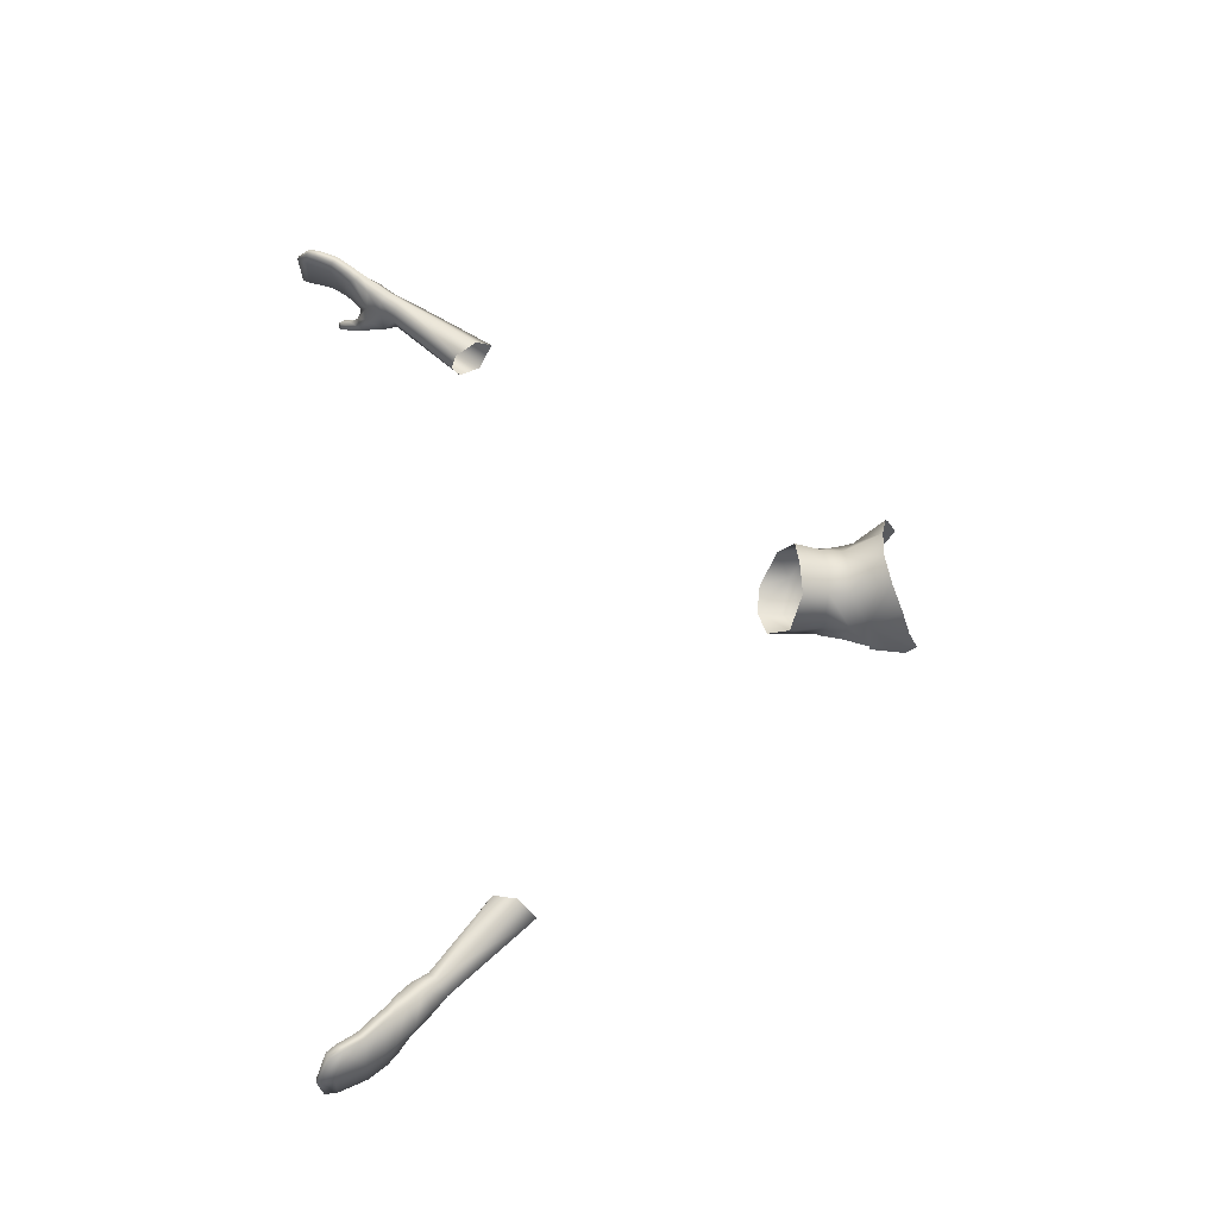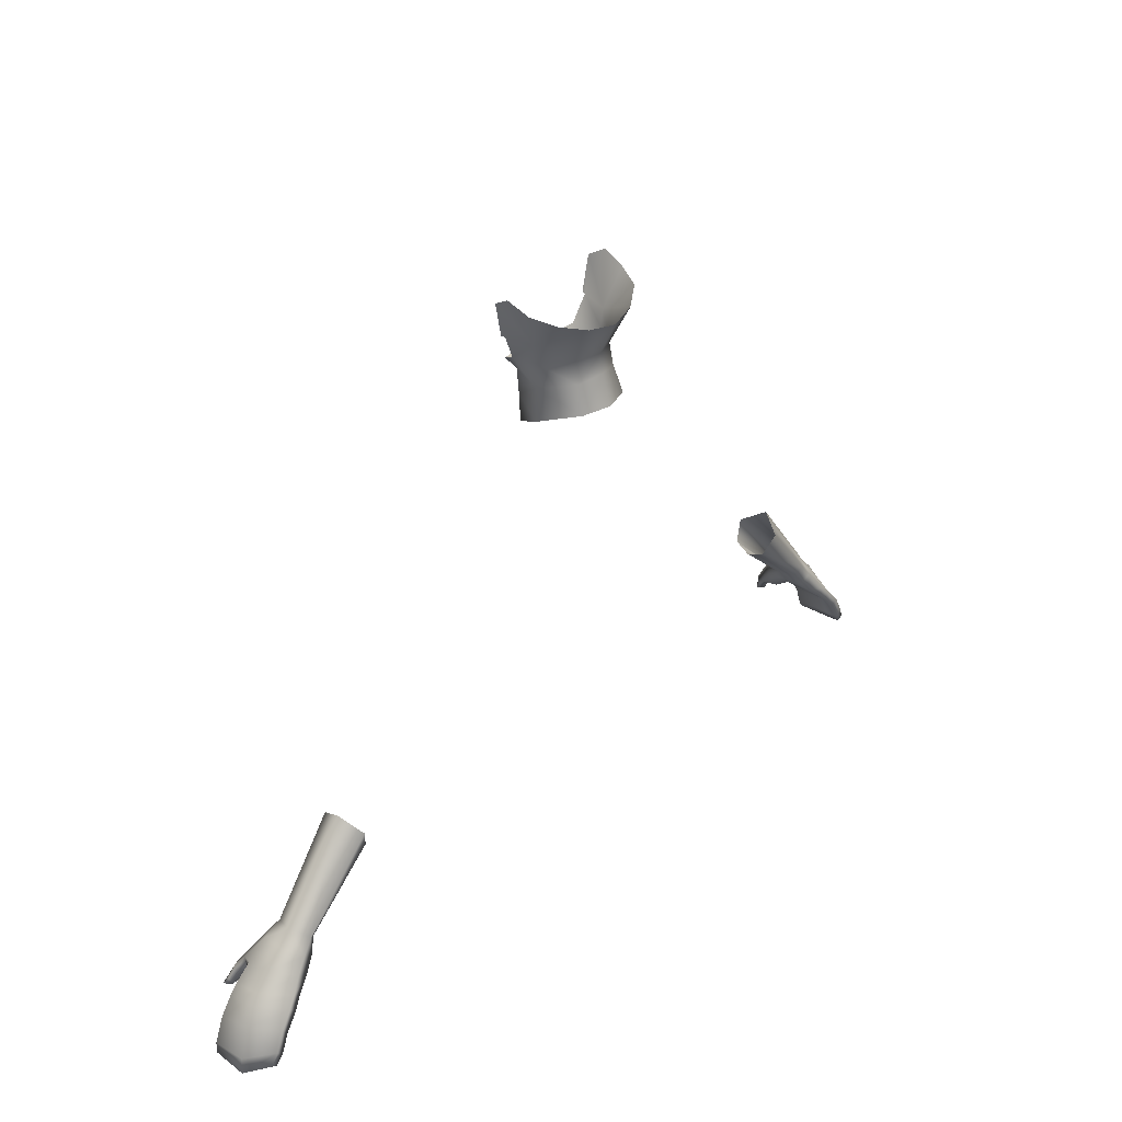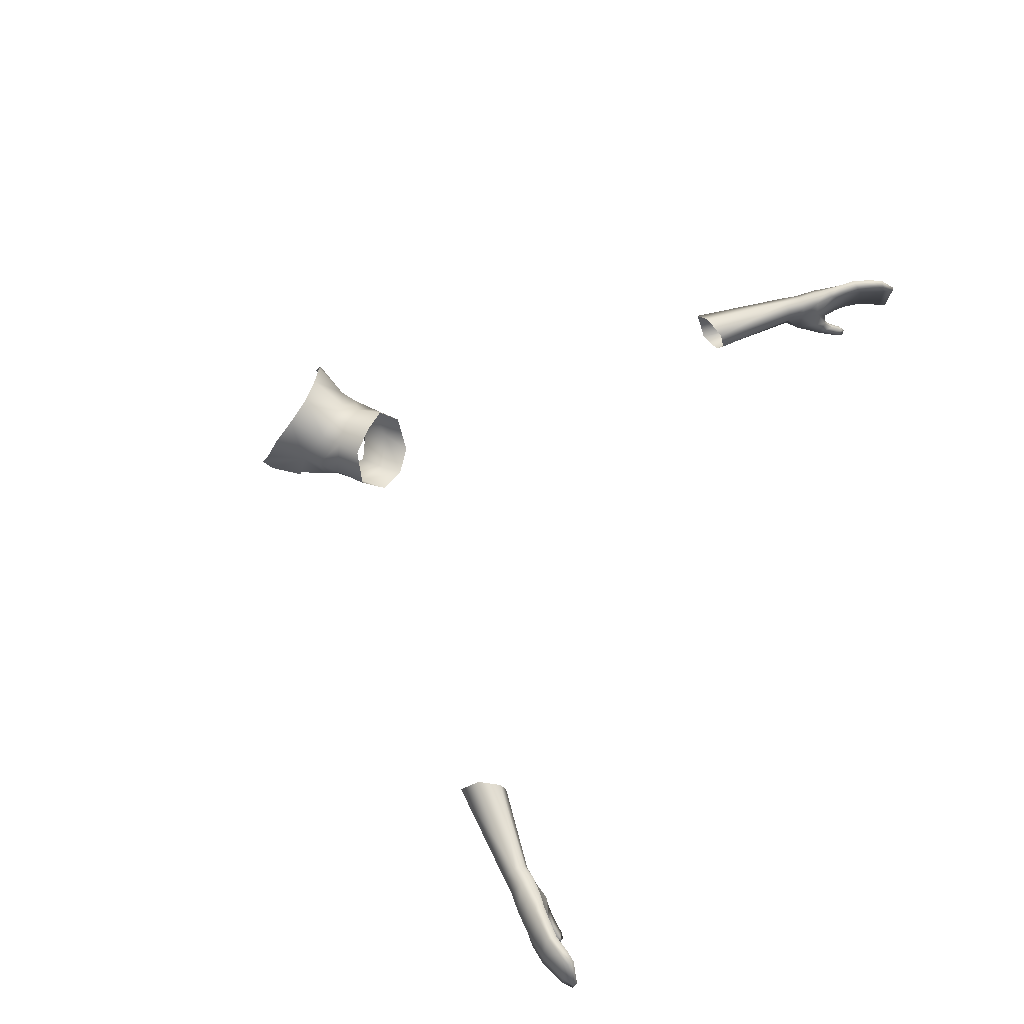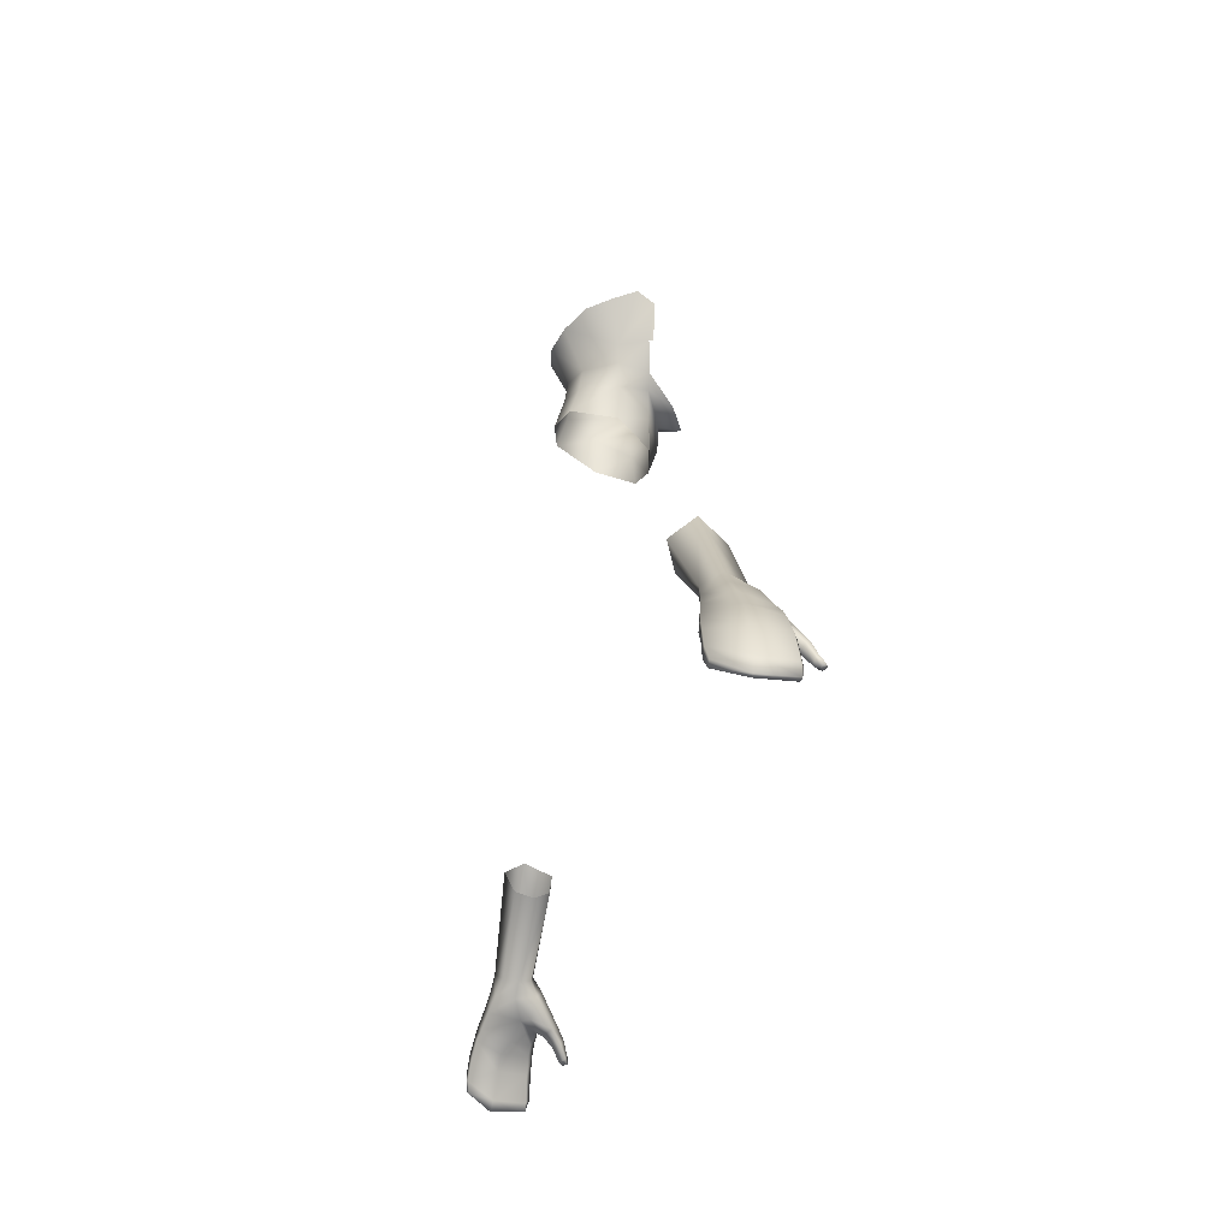
<metadata>
{"format":"obj","ext":"obj","renderer":"f3d","projection":"perspective","resolution":1024,"background":"white","views":[{"elev":58.9,"azim":-95.2,"up":"+Y"},{"elev":32.6,"azim":129.0,"up":"+Z"},{"elev":67.2,"azim":115.6,"up":"+Y"},{"elev":-29.0,"azim":-103.0,"up":"+Z"}]}
</metadata>
<code>
g NPC_Male_Size03_Body_003_LOD3
v -0.3905 0.02979 0.8918
v -0.3965 0.009624 0.8797
v -0.3929 0.01661 0.8947
v 0.3965 0.009624 0.8797
v 0.3905 0.02979 0.8918
v 0.3929 0.01661 0.8947
v -0.05845 0.002044 1.363
v -0.0677 -0.001353 1.4
v -0.05975 -0.001944 1.363
v -0 -0.04331 1.307
v 0.02224 -0.02957 1.317
v -0 -0.0212 1.308
v 0.03846 -0.001733 1.322
v 0.04524 -0.001417 1.336
v 0.03423 -0.002674 1.293
v -0 -0.01945 1.28
v -0 -0.01048 1.255
v 0.02975 -0.005123 1.261
v 0.04789 0.02949 1.28
v 0.04795 0.02921 1.315
v 0.03042 0.07069 1.293
v 0.04852 0.02883 1.341
v 0.05086 0.03033 1.36
v 0.05845 0.002044 1.363
v 0.02614 0.06201 1.32
v 0.0677 -0.001353 1.4
v 0.05975 -0.001944 1.363
v 0.07102 0.01575 1.409
v 0.069 0.03896 1.399
v 0.05613 0.06251 1.391
v 0.03073 0.07754 1.383
v 0.02473 0.05828 1.343
v -0 0.08392 1.379
v -0 0.06664 1.344
v -0 0.06996 1.324
v -0 0.07943 1.293
v 0.3905 0.02979 0.8918
v 0.3214 0.04826 0.9587
v 0.3193 0.02949 0.9526
v 0.3926 0.0451 0.8941
v 0.4018 0.05173 0.9021
v 0.331 0.05718 0.9819
v 0.3426 0.03535 0.9988
v 0.4133 0.03547 0.9102
v 0.403 0.01268 0.903
v 0.3325 0.008798 0.9831
v 0.3219 0.01279 0.961
v 0.3929 0.01661 0.8947
v 0.3905 0.02979 0.8918
v 0.3193 0.02949 0.9526
v 0.3905 0.02979 0.8918
v 0.4018 0.05061 0.8789
v 0.3926 0.0451 0.8941
v 0.4018 0.05173 0.9021
v 0.4131 0.0534 0.8884
v 0.414 0.05488 0.8657
v 0.4255 0.05662 0.8745
v 0.4361 0.06056 0.861
v 0.4012 0.03033 0.8773
v 0.4189 0.02136 0.8614
v 0.3905 0.02979 0.8918
v 0.3965 0.009624 0.8797
v 0.429 0.05898 0.8522
v 0.4446 0.06267 0.8511
v 0.4082 0.01329 0.8595
v 0.4245 -0.002266 0.8494
v 0.4127 -0.009971 0.8534
v 0.4295 -0.01357 0.8398
v 0.4219 -0.02009 0.8412
v 0.4362 -0.02134 0.8277
v 0.4299 -0.02689 0.8288
v 0.4395 -0.02619 0.8256
v 0.4345 -0.02893 0.8252
v 0.4397 -0.0223 0.8326
v 0.4349 -0.01656 0.8459
v 0.4316 -0.006878 0.8563
v 0.436 -0.0001646 0.8597
v 0.4306 0.004388 0.8543
v 0.4482 0.0009281 0.8512
v 0.4427 0.006452 0.8454
v 0.4571 0.00117 0.8434
v 0.4385 0.02709 0.8454
v 0.4525 0.006576 0.8371
v 0.45 0.03425 0.8361
v 0.4658 0.005217 0.8213
v 0.4709 0.0002385 0.8263
v 0.4806 -0.0003576 0.7999
v 0.4642 0.03569 0.8231
v 0.4778 0.03676 0.7969
v 0.4372 0.06213 0.8435
v 0.4642 0.03569 0.8231
v 0.4776 0.003054 0.7964
v 0.4849 0.002152 0.791
v 0.4835 0.03779 0.7871
v 0.4517 0.06434 0.8276
v 0.4584 0.06534 0.8354
v 0.4814 0.0029 0.7892
v 0.4878 0.03804 0.7884
v 0.4614 0.06605 0.8096
v 0.4778 0.03676 0.7969
v 0.4679 0.0665 0.8164
v 0.4679 0.06429 0.7995
v 0.4835 0.03779 0.7871
v 0.4739 0.06463 0.8034
v 0.4878 0.03804 0.7884
v -0 -0.0212 1.308
v -0.02224 -0.02957 1.317
v -0 -0.04331 1.307
v -0.03846 -0.001733 1.322
v -0.04524 -0.001417 1.336
v -0.03423 -0.002674 1.293
v -0 -0.01945 1.28
v -0 -0.01048 1.255
v -0.02975 -0.005123 1.261
v -0.04789 0.02949 1.28
v -0.04795 0.02921 1.315
v -0.03042 0.07069 1.293
v -0.04852 0.02883 1.341
v -0.05845 0.002044 1.363
v -0.05086 0.03033 1.36
v -0.0677 -0.001353 1.4
v -0.07102 0.01575 1.409
v -0.06803 0.03896 1.399
v -0.05613 0.06251 1.391
v -0.03073 0.07754 1.383
v -0.02473 0.05828 1.343
v -0 0.08392 1.379
v -0 0.06664 1.344
v -0.02614 0.06201 1.32
v -0 0.06996 1.324
v -0 0.07943 1.293
v -0.3214 0.04826 0.9587
v -0.3905 0.02979 0.8918
v -0.3193 0.02949 0.9526
v -0.3926 0.0451 0.8941
v -0.4018 0.05173 0.9021
v -0.331 0.05718 0.9819
v -0.3426 0.03535 0.9988
v -0.4133 0.03547 0.9102
v -0.403 0.01268 0.903
v -0.3325 0.008798 0.9831
v -0.3929 0.01661 0.8947
v -0.3219 0.01279 0.961
v -0.3905 0.02979 0.8918
v -0.3193 0.02949 0.9526
v -0.3905 0.02979 0.8918
v -0.3926 0.0451 0.8941
v -0.4018 0.05061 0.8789
v -0.4018 0.05173 0.9021
v -0.4131 0.0534 0.8884
v -0.414 0.05488 0.8657
v -0.4255 0.05662 0.8745
v -0.4361 0.06056 0.861
v -0.4012 0.03033 0.8773
v -0.4189 0.02136 0.8614
v -0.3905 0.02979 0.8918
v -0.3965 0.009624 0.8797
v -0.429 0.05898 0.8522
v -0.4446 0.06267 0.8511
v -0.4082 0.01329 0.8595
v -0.4245 -0.002266 0.8494
v -0.4127 -0.009971 0.8534
v -0.4295 -0.01357 0.8398
v -0.4219 -0.02009 0.8412
v -0.4362 -0.02134 0.8277
v -0.4299 -0.02689 0.8288
v -0.4395 -0.02619 0.8256
v -0.4345 -0.02893 0.8252
v -0.4397 -0.0223 0.8326
v -0.4349 -0.01656 0.8459
v -0.4316 -0.006878 0.8563
v -0.436 -0.0001646 0.8597
v -0.4306 0.004388 0.8543
v -0.4482 0.0009281 0.8512
v -0.4427 0.006452 0.8454
v -0.4571 0.00117 0.8434
v -0.4385 0.02709 0.8454
v -0.4525 0.006576 0.8371
v -0.45 0.03425 0.8361
v -0.4658 0.005217 0.8213
v -0.4709 0.0002385 0.8263
v -0.4806 -0.0003576 0.7999
v -0.4642 0.03569 0.8231
v -0.4778 0.03676 0.7969
v -0.4372 0.06213 0.8435
v -0.4642 0.03569 0.8231
v -0.4776 0.003054 0.7964
v -0.4849 0.002152 0.791
v -0.4835 0.03779 0.7871
v -0.4517 0.06434 0.8276
v -0.4584 0.06534 0.8354
v -0.4814 0.0029 0.7892
v -0.4878 0.03804 0.7884
v -0.4614 0.06605 0.8096
v -0.4778 0.03676 0.7969
v -0.4679 0.0665 0.8164
v -0.4679 0.06429 0.7995
v -0.4835 0.03779 0.7871
v -0.4739 0.06463 0.8034
v -0.4878 0.03804 0.7884
v 0.4849 0.002609 0.8031
v 0.4849 0.002152 0.791
v 0.4806 -0.0003576 0.7999
v 0.4709 0.0002385 0.8263
v 0.4755 0.004194 0.8313
v 0.4571 0.00117 0.8434
v 0.4742 0.03581 0.8335
v 0.4855 0.0367 0.8042
v 0.464 0.005421 0.8494
v 0.4482 0.0009281 0.8512
v 0.4626 0.03476 0.8513
v 0.456 0.005453 0.858
v 0.4389 0.006045 0.8721
v 0.436 -0.0001646 0.8597
v 0.4294 -0.01045 0.8625
v 0.4316 -0.006878 0.8563
v 0.4349 -0.01656 0.8459
v 0.4556 0.03391 0.8611
v 0.4339 -0.02067 0.849
v 0.4397 -0.0223 0.8326
v 0.4361 0.06056 0.861
v 0.4446 0.06267 0.8511
v 0.4742 0.03581 0.8335
v 0.4584 0.06534 0.8354
v 0.4679 0.0665 0.8164
v 0.4855 0.0367 0.8042
v 0.4255 0.05662 0.8745
v 0.4411 0.03489 0.8791
v 0.4131 0.0534 0.8884
v 0.4211 0.01104 0.893
v 0.4244 0.03509 0.8955
v 0.4133 0.03547 0.9102
v 0.4018 0.05173 0.9021
v 0.403 0.01268 0.903
v 0.4078 0.002263 0.8891
v 0.3965 0.009624 0.8797
v 0.3929 0.01661 0.8947
v 0.4127 -0.009971 0.8534
v 0.4197 -0.01536 0.8619
v 0.4269 -0.02415 0.8481
v 0.4219 -0.02009 0.8412
v 0.4396 -0.02517 0.8352
v 0.4419 -0.02924 0.8279
v 0.4395 -0.02619 0.8256
v 0.4332 -0.02927 0.8347
v 0.4299 -0.02689 0.8288
v 0.4381 -0.03178 0.8269
v 0.4345 -0.02893 0.8252
v 0.4332 -0.02927 0.8347
v 0.4396 -0.02517 0.8352
v 0.4419 -0.02924 0.8279
v 0.4381 -0.03178 0.8269
v 0.4679 0.0665 0.8164
v 0.4739 0.06463 0.8034
v 0.4878 0.03804 0.7884
v 0.4855 0.0367 0.8042
v 0.4849 0.002152 0.791
v 0.4849 0.002609 0.8031
v 0.4855 0.0367 0.8042
v 0.4878 0.03804 0.7884
v -0.4849 0.002609 0.8031
v -0.4806 -0.0003576 0.7999
v -0.4849 0.002152 0.791
v -0.4709 0.0002385 0.8263
v -0.4755 0.004194 0.8313
v -0.4571 0.00117 0.8434
v -0.4742 0.03581 0.8335
v -0.4855 0.0367 0.8042
v -0.464 0.005421 0.8494
v -0.4482 0.0009281 0.8512
v -0.4626 0.03476 0.8513
v -0.456 0.005453 0.858
v -0.4389 0.006045 0.8721
v -0.436 -0.0001646 0.8597
v -0.4294 -0.01045 0.8625
v -0.4316 -0.006878 0.8563
v -0.4349 -0.01656 0.8459
v -0.4556 0.03391 0.8611
v -0.4339 -0.02067 0.849
v -0.4397 -0.0223 0.8326
v -0.4361 0.06056 0.861
v -0.4446 0.06267 0.8511
v -0.4742 0.03581 0.8335
v -0.4584 0.06534 0.8354
v -0.4679 0.0665 0.8164
v -0.4855 0.0367 0.8042
v -0.4255 0.05662 0.8745
v -0.4411 0.03489 0.8791
v -0.4131 0.0534 0.8884
v -0.4211 0.01104 0.893
v -0.4244 0.03509 0.8955
v -0.4133 0.03547 0.9102
v -0.4018 0.05173 0.9021
v -0.403 0.01268 0.903
v -0.4078 0.002263 0.8891
v -0.3965 0.009624 0.8797
v -0.3929 0.01661 0.8947
v -0.4127 -0.009971 0.8534
v -0.4197 -0.01536 0.8619
v -0.4269 -0.02415 0.8481
v -0.4219 -0.02009 0.8412
v -0.4396 -0.02517 0.8352
v -0.4419 -0.02924 0.8279
v -0.4395 -0.02619 0.8256
v -0.4332 -0.02927 0.8347
v -0.4299 -0.02689 0.8288
v -0.4381 -0.03178 0.8269
v -0.4345 -0.02893 0.8252
v -0.4332 -0.02927 0.8347
v -0.4381 -0.03178 0.8269
v -0.4419 -0.02924 0.8279
v -0.4396 -0.02517 0.8352
v -0.4679 0.0665 0.8164
v -0.4855 0.0367 0.8042
v -0.4878 0.03804 0.7884
v -0.4739 0.06463 0.8034
v -0.4849 0.002152 0.791
v -0.4878 0.03804 0.7884
v -0.4855 0.0367 0.8042
v -0.4849 0.002609 0.8031
g NPC_Male_Size03_Body_003_LOD3_0
f 3 2 1
f 6 5 4
f 9 8 7
f 12 11 10
f 13 11 12
f 14 11 13
f 12 15 13
f 12 16 15
f 17 15 16
f 17 18 15
f 15 18 19
f 13 15 20
f 20 15 19
f 13 20 14
f 20 19 21
f 20 22 14
f 22 23 14
f 23 24 14
f 20 21 25
f 22 20 25
f 26 24 23
f 24 26 27
f 28 26 23
f 23 29 28
f 30 29 23
f 30 23 31
f 23 22 32
f 23 32 31
f 22 25 32
f 31 32 33
f 32 34 33
f 34 32 25
f 35 34 25
f 25 21 35
f 21 36 35
f 39 38 37
f 38 40 37
f 40 38 41
f 38 42 41
f 42 43 41
f 43 44 41
f 44 43 45
f 43 46 45
f 45 46 47
f 48 45 47
f 49 48 47
f 50 49 47
f 53 52 51
f 52 53 54
f 55 52 54
f 52 55 56
f 55 57 56
f 57 58 56
f 59 52 56
f 60 59 56
f 59 61 52
f 59 62 61
f 58 63 56
f 56 63 60
f 58 64 63
f 59 65 62
f 60 65 59
f 66 65 60
f 65 67 62
f 66 67 65
f 66 68 67
f 68 69 67
f 69 68 70
f 71 69 70
f 71 70 72
f 73 71 72
f 70 74 72
f 75 74 70
f 68 75 70
f 68 66 75
f 66 76 75
f 76 66 77
f 66 78 77
f 78 66 60
f 77 78 79
f 78 80 79
f 80 78 60
f 81 79 80
f 82 80 60
f 63 82 60
f 83 81 80
f 80 82 83
f 82 63 84
f 82 84 83
f 83 85 81
f 85 86 81
f 87 86 85
f 83 84 88
f 85 83 88
f 85 88 89
f 90 84 63
f 64 90 63
f 84 90 91
f 92 87 85
f 92 85 89
f 87 92 93
f 89 94 92
f 90 64 95
f 90 95 91
f 64 96 95
f 92 97 93
f 94 97 92
f 98 93 97
f 94 98 97
f 91 95 99
f 99 95 96
f 100 91 99
f 101 99 96
f 99 102 100
f 102 99 101
f 102 103 100
f 104 102 101
f 105 103 102
f 104 105 102
f 108 107 106
f 109 106 107
f 107 110 109
f 111 106 109
f 112 106 111
f 111 113 112
f 114 113 111
f 114 111 115
f 109 116 111
f 111 116 115
f 116 109 110
f 115 116 117
f 118 116 110
f 110 119 118
f 119 120 118
f 119 121 120
f 121 122 120
f 120 122 123
f 123 124 120
f 124 125 120
f 125 126 120
f 118 120 126
f 126 125 127
f 128 126 127
f 116 118 129
f 129 118 126
f 126 128 129
f 117 116 129
f 128 130 129
f 117 129 130
f 131 117 130
f 134 133 132
f 133 135 132
f 135 136 132
f 136 137 132
f 137 136 138
f 136 139 138
f 138 139 140
f 141 138 140
f 141 140 142
f 143 141 142
f 143 142 144
f 145 143 144
f 148 147 146
f 147 148 149
f 148 150 149
f 150 148 151
f 152 150 151
f 153 152 151
f 148 154 151
f 154 155 151
f 154 148 156
f 154 156 157
f 158 153 151
f 158 151 155
f 159 153 158
f 160 154 157
f 160 155 154
f 160 161 155
f 162 160 157
f 162 161 160
f 163 161 162
f 164 163 162
f 163 164 165
f 164 166 165
f 165 166 167
f 166 168 167
f 169 165 167
f 169 170 165
f 170 163 165
f 161 163 170
f 171 161 170
f 161 171 172
f 173 161 172
f 161 173 155
f 173 172 174
f 175 173 174
f 173 175 155
f 174 176 175
f 175 177 155
f 177 158 155
f 176 178 175
f 177 175 178
f 158 177 179
f 179 177 178
f 180 178 176
f 181 180 176
f 181 182 180
f 179 178 183
f 178 180 183
f 183 180 184
f 179 185 158
f 185 159 158
f 185 179 186
f 182 187 180
f 180 187 184
f 187 182 188
f 189 184 187
f 159 185 190
f 190 185 186
f 191 159 190
f 192 187 188
f 192 189 187
f 188 193 192
f 193 189 192
f 194 190 186
f 190 194 191
f 195 194 186
f 194 196 191
f 194 195 197
f 194 197 196
f 195 198 197
f 197 199 196
f 198 200 197
f 200 199 197
f 203 202 201
f 203 201 204
f 201 205 204
f 206 204 205
f 205 201 207
f 201 208 207
f 209 206 205
f 205 207 209
f 206 209 210
f 207 211 209
f 209 212 210
f 210 212 213
f 214 210 213
f 214 213 215
f 216 214 215
f 217 216 215
f 212 209 218
f 209 211 218
f 218 213 212
f 219 217 215
f 217 219 220
f 221 218 211
f 222 221 211
f 222 211 223
f 224 222 223
f 225 224 223
f 226 225 223
f 218 221 227
f 218 227 228
f 228 213 218
f 228 227 229
f 213 228 230
f 213 230 215
f 231 228 229
f 228 231 230
f 231 229 232
f 231 232 230
f 229 233 232
f 232 234 230
f 234 235 230
f 215 230 235
f 235 234 236
f 234 237 236
f 235 236 238
f 239 215 235
f 239 235 238
f 215 239 240
f 240 239 238
f 219 215 240
f 241 240 238
f 219 240 242
f 219 242 220
f 220 242 243
f 220 243 244
f 240 245 242
f 245 240 241
f 246 245 241
f 247 244 243
f 247 245 246
f 244 247 248
f 247 246 248
f 251 250 249
f 252 251 249
f 255 254 253
f 256 255 253
f 259 258 257
f 260 259 257
f 263 262 261
f 261 262 264
f 265 261 264
f 264 266 265
f 261 265 267
f 268 261 267
f 266 269 265
f 267 265 269
f 269 266 270
f 271 267 269
f 272 269 270
f 272 270 273
f 270 274 273
f 273 274 275
f 274 276 275
f 276 277 275
f 269 272 278
f 271 269 278
f 273 278 272
f 277 279 275
f 279 277 280
f 278 281 271
f 281 282 271
f 283 271 282
f 284 283 282
f 284 285 283
f 285 286 283
f 281 278 287
f 287 278 288
f 273 288 278
f 287 288 289
f 288 273 290
f 290 273 275
f 288 291 289
f 291 288 290
f 289 291 292
f 292 291 290
f 293 289 292
f 294 292 290
f 295 294 290
f 290 275 295
f 294 295 296
f 297 294 296
f 296 295 298
f 275 299 295
f 295 299 298
f 299 275 300
f 299 300 298
f 275 279 300
f 300 301 298
f 300 279 302
f 302 279 280
f 302 280 303
f 303 280 304
f 305 300 302
f 300 305 301
f 305 306 301
f 304 307 303
f 305 307 306
f 307 304 308
f 306 307 308
f 311 310 309
f 312 311 309
f 315 314 313
f 316 315 313
f 319 318 317
f 320 319 317

</code>
